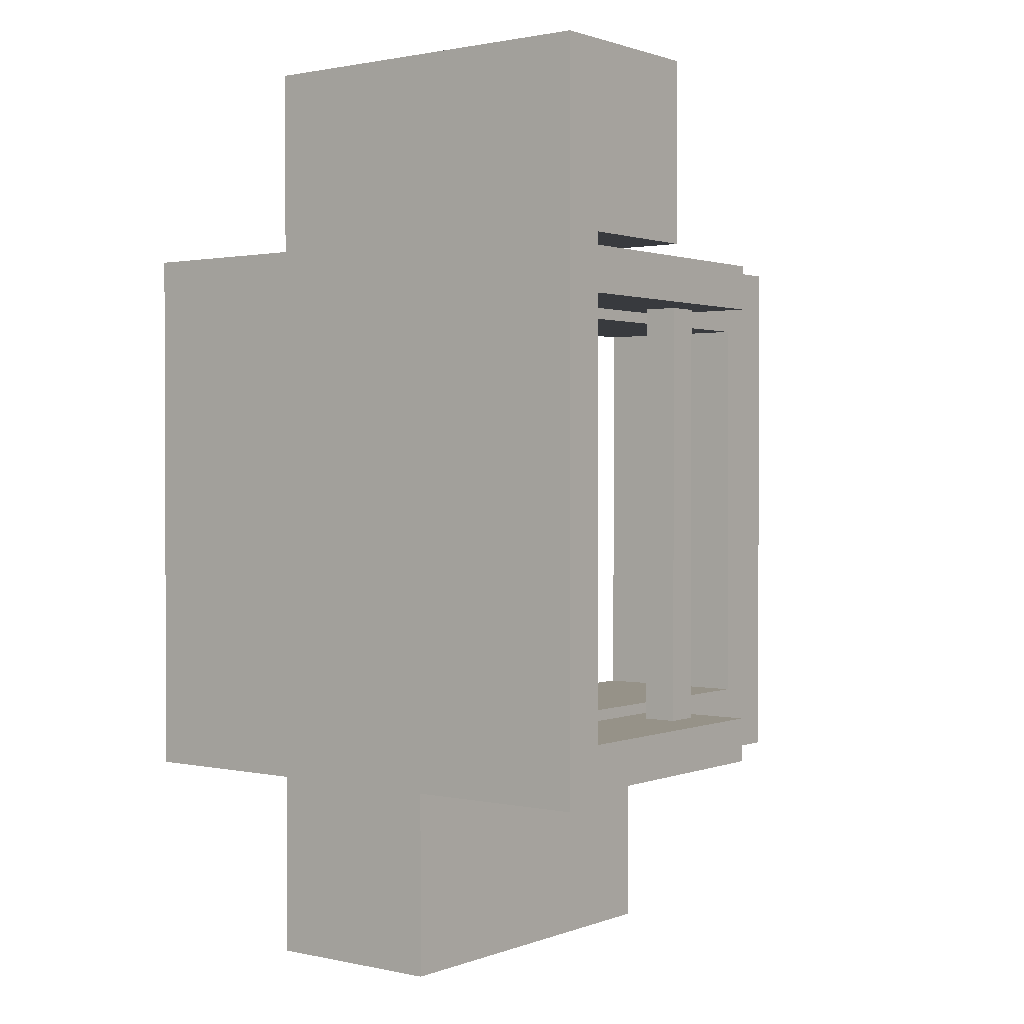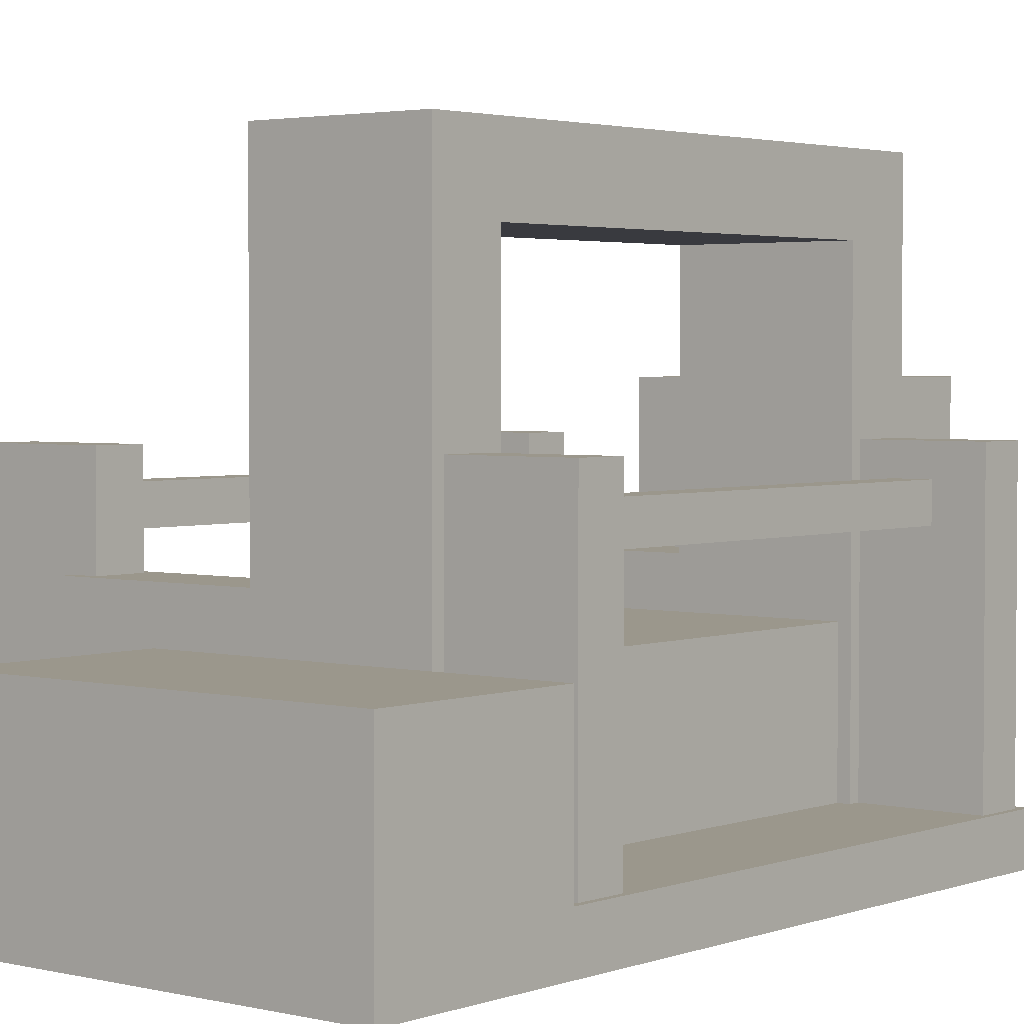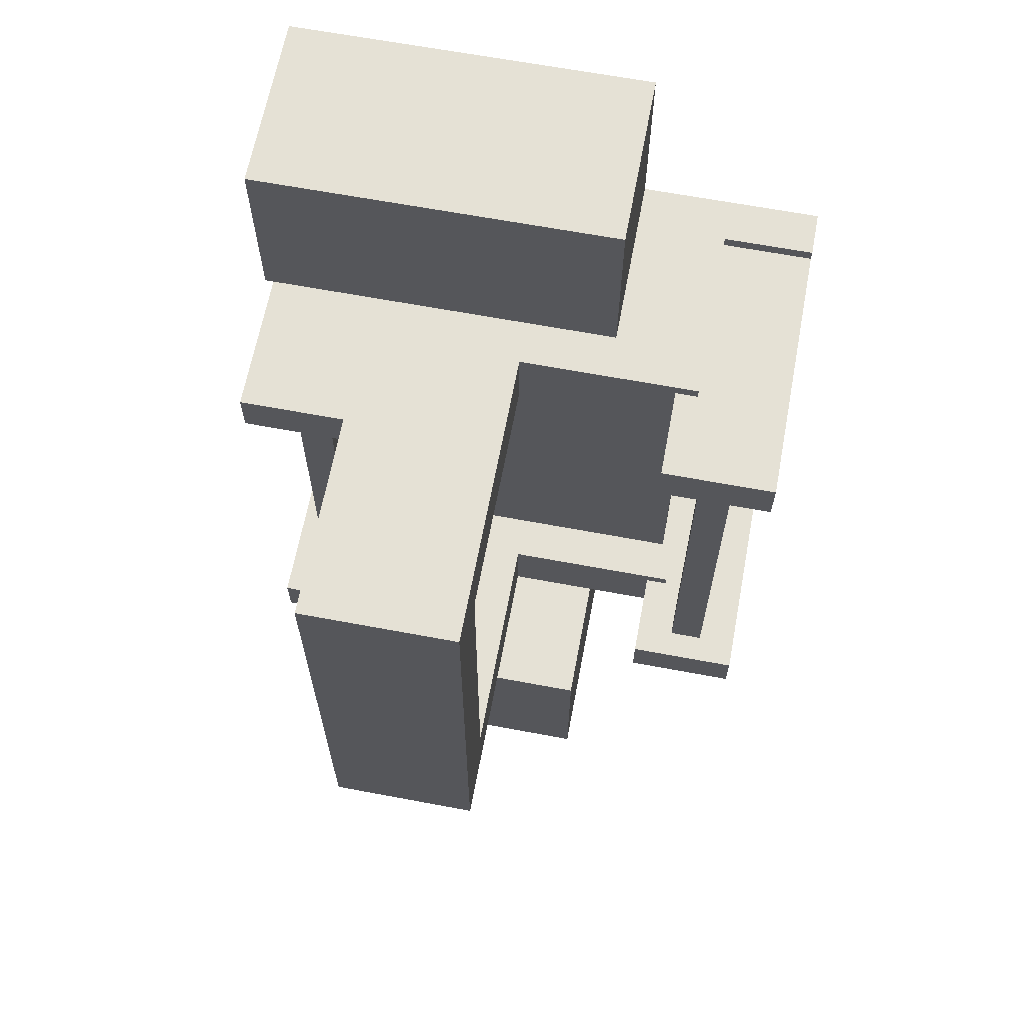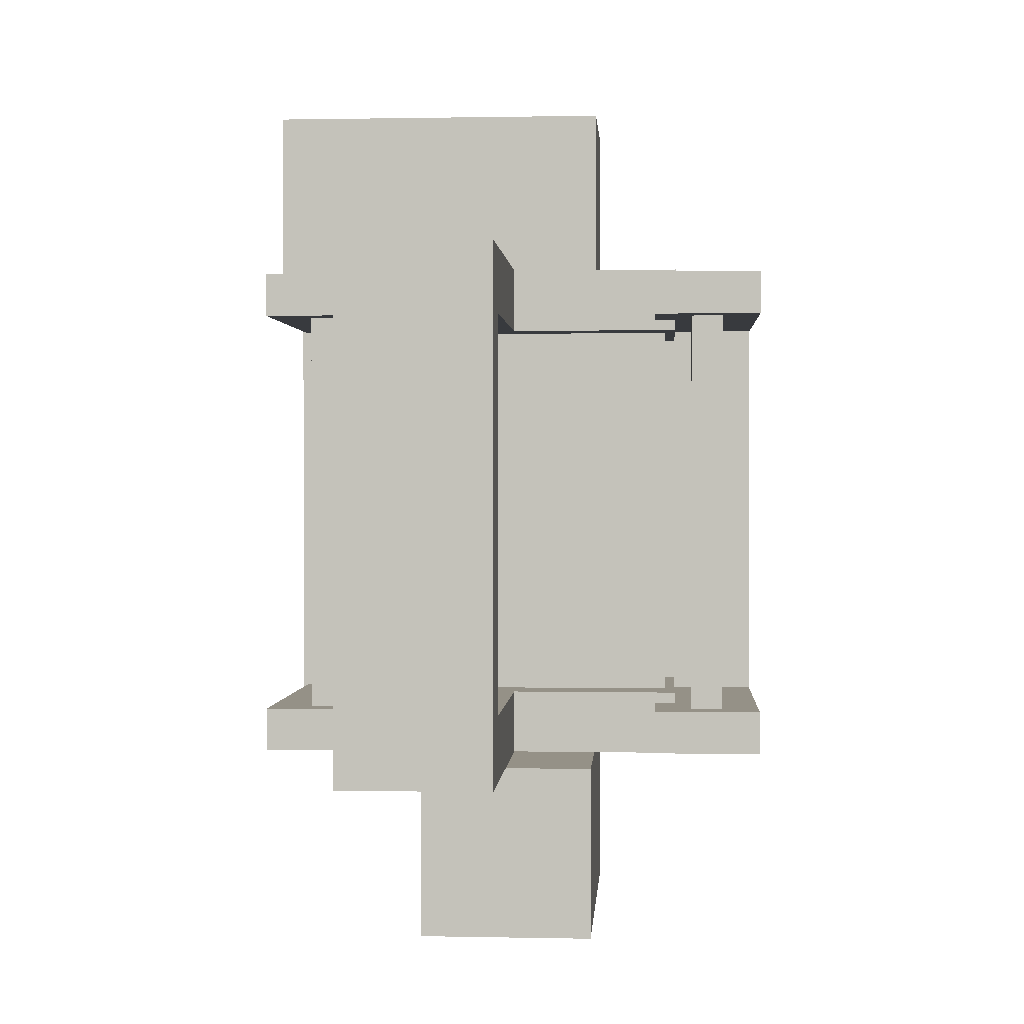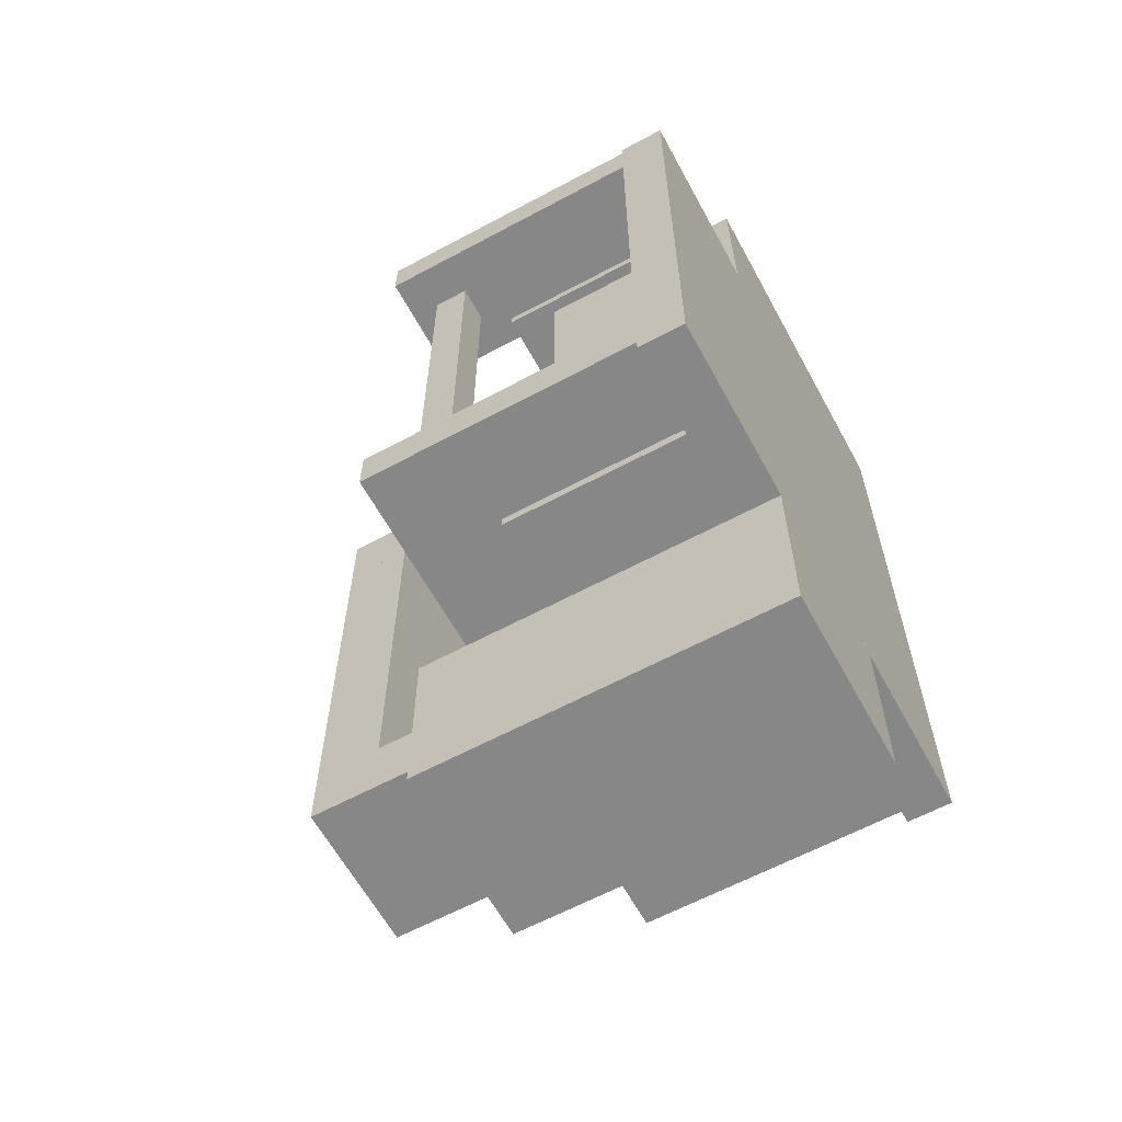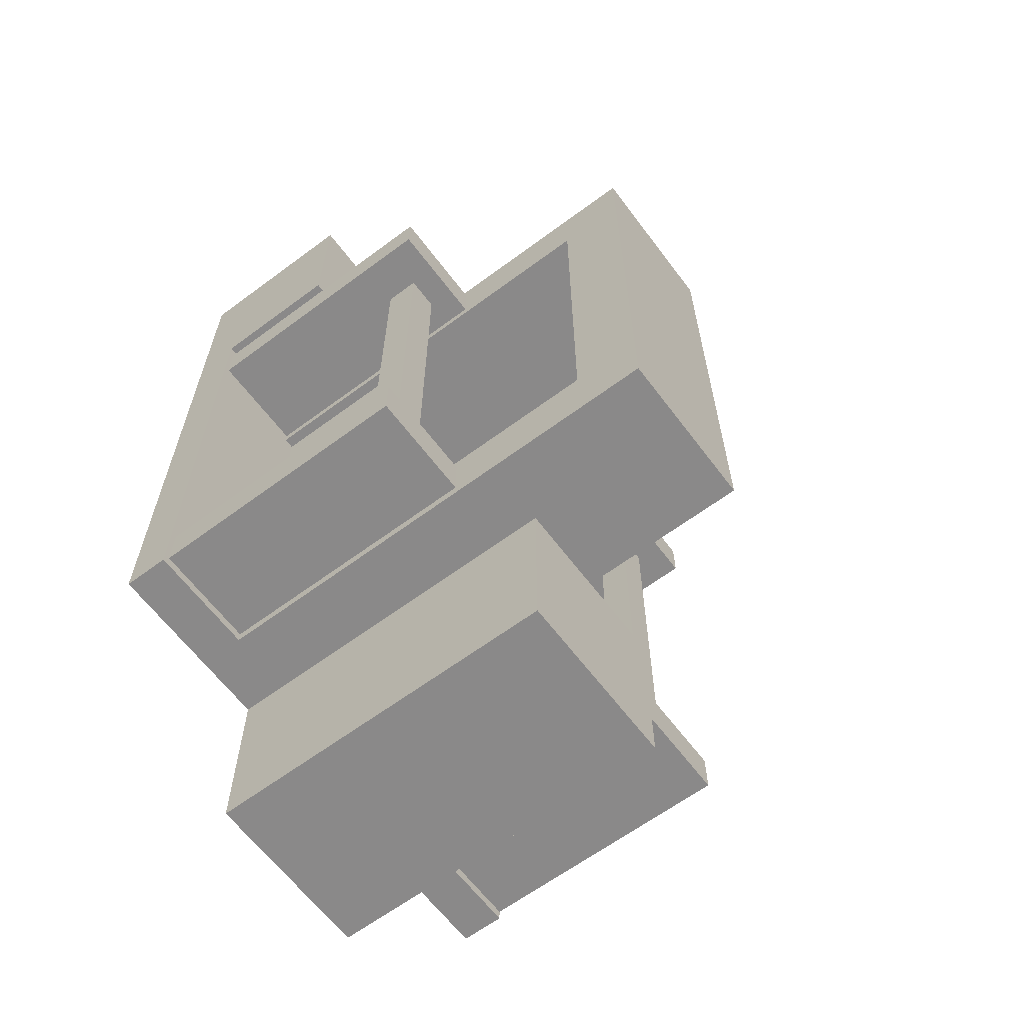
<metadata>
{"format":"obj","ext":"obj","renderer":"f3d","projection":"perspective","resolution":1024,"background":"white","views":[{"elev":1.2,"azim":37.5,"up":"+Z"},{"elev":2.8,"azim":39.4,"up":"+Y"},{"elev":65.0,"azim":-169.3,"up":"+Z"},{"elev":0.9,"azim":-176.0,"up":"+Z"},{"elev":-62.3,"azim":-61.4,"up":"+Z"},{"elev":-63.3,"azim":126.9,"up":"+Z"}]}
</metadata>
<code>
o control
v 2 1 3
v 2 1 2
v 2 0 3
v 2 0 2
v 0 1 2
v 0 1 3
v 0 0 2
v 0 0 3
f 4 7 5 2
f 3 4 2 1
f 8 3 1 6
f 7 8 6 5
f 6 1 2 5
f 7 4 3 8
o plug
v 1 2 -1
v 1 2 -2
v 1 0 -1
v 1 0 -2
v 0 2 -2
v 0 2 -1
v 0 0 -2
v 0 0 -1
f 12 15 13 10
f 11 12 10 9
f 16 11 9 14
f 15 16 14 13
f 14 9 10 13
f 15 12 11 16
o base
v 2 0.25 2
v 2 0.25 -1
v 2 0 2
v 2 0 -1
v -1 0.25 -1
v -1 0.25 2
v -1 0 -1
v -1 0 2
f 20 23 21 18
f 19 20 18 17
f 24 19 17 22
f 23 24 22 21
f 22 17 18 21
f 23 20 19 24
o rackside1
v -0.375 1.75 1.938
v -0.375 1.75 1.688
v -0.375 0.25 1.938
v -0.375 0.25 1.688
v -1 1.75 1.688
v -1 1.75 1.938
v -1 0.25 1.688
v -1 0.25 1.938
f 28 31 29 26
f 27 28 26 25
f 32 27 25 30
f 31 32 30 29
f 30 25 26 29
f 31 28 27 32
o rackside2
v -1 1.75 -0.9375
v -1 1.75 -0.6875
v -1 0.25 -0.9375
v -1 0.25 -0.6875
v -0.375 1.75 -0.6875
v -0.375 1.75 -0.9375
v -0.375 0.25 -0.6875
v -0.375 0.25 -0.9375
f 36 39 37 34
f 35 36 34 33
f 40 35 33 38
f 39 40 38 37
f 38 33 34 37
f 39 36 35 40
o rackside3
v 1.344 1.75 -0.9375
v 1.344 1.75 -0.6875
v 1.344 0.25 -0.9375
v 1.344 0.25 -0.6875
v 1.969 1.75 -0.6875
v 1.969 1.75 -0.9375
v 1.969 0.25 -0.6875
v 1.969 0.25 -0.9375
f 44 47 45 42
f 43 44 42 41
f 48 43 41 46
f 47 48 46 45
f 46 41 42 45
f 47 44 43 48
o rackside4
v 1.969 1.75 1.938
v 1.969 1.75 1.688
v 1.969 0.25 1.938
v 1.969 0.25 1.688
v 1.344 1.75 1.688
v 1.344 1.75 1.938
v 1.344 0.25 1.688
v 1.344 0.25 1.938
f 52 55 53 50
f 51 52 50 49
f 56 51 49 54
f 55 56 54 53
f 54 49 50 53
f 55 52 51 56
o rod4
v -0.5938 1.594 1.688
v -0.5938 1.594 -0.6875
v -0.5938 1.406 1.688
v -0.5938 1.406 -0.6875
v -0.7812 1.594 -0.6875
v -0.7812 1.594 1.688
v -0.7812 1.406 -0.6875
v -0.7812 1.406 1.688
f 60 63 61 58
f 59 60 58 57
f 64 59 57 62
f 63 64 62 61
f 62 57 58 61
f 63 60 59 64
o rod1
v 1.719 1.594 1.688
v 1.719 1.594 -0.6875
v 1.719 1.406 1.688
v 1.719 1.406 -0.6875
v 1.531 1.594 -0.6875
v 1.531 1.594 1.688
v 1.531 1.406 -0.6875
v 1.531 1.406 1.688
f 68 71 69 66
f 67 68 66 65
f 72 67 65 70
f 71 72 70 69
f 70 65 66 69
f 71 68 67 72
o rackslide1
v 0.5 1.25 2
v 0.5 1.25 1.625
v 0.5 0.25 2
v 0.5 0.25 1.625
v -0.5 1.25 1.625
v -0.5 1.25 2
v -0.5 0.25 1.625
v -0.5 0.25 2
f 76 79 77 74
f 75 76 74 73
f 80 75 73 78
f 79 80 78 77
f 78 73 74 77
f 79 76 75 80
o rackslide2
v 0.5 1.25 -0.625
v 0.5 1.25 -1
v 0.5 0.25 -0.625
v 0.5 0.25 -1
v -0.5 1.25 -1
v -0.5 1.25 -0.625
v -0.5 0.25 -1
v -0.5 0.25 -0.625
f 84 87 85 82
f 83 84 82 81
f 88 83 81 86
f 87 88 86 85
f 86 81 82 85
f 87 84 83 88
o bodyside1
v 1.375 2.938 2
v 1.375 2.938 1.625
v 1.375 0.25 2
v 1.375 0.25 1.625
v 0.5 2.938 1.625
v 0.5 2.938 2
v 0.5 0.25 1.625
v 0.5 0.25 2
f 92 95 93 90
f 91 92 90 89
f 96 91 89 94
f 95 96 94 93
f 94 89 90 93
f 95 92 91 96
o bodyside2
v 1.375 2.938 -0.625
v 1.375 2.938 -1
v 1.375 0.25 -0.625
v 1.375 0.25 -1
v 0.5 2.938 -1
v 0.5 2.938 -0.625
v 0.5 0.25 -1
v 0.5 0.25 -0.625
f 100 103 101 98
f 99 100 98 97
f 104 99 97 102
f 103 104 102 101
f 102 97 98 101
f 103 100 99 104
o bodytop
v 1.375 2.938 1.625
v 1.375 2.938 -0.625
v 1.375 2.562 1.625
v 1.375 2.562 -0.625
v 0.5 2.938 -0.625
v 0.5 2.938 1.625
v 0.5 2.562 -0.625
v 0.5 2.562 1.625
f 108 111 109 106
f 107 108 106 105
f 112 107 105 110
f 111 112 110 109
f 110 105 106 109
f 111 108 107 112
o bodybase
v 1.312 1 1.625
v 1.312 1 -0.625
v 1.312 0.25 1.625
v 1.312 0.25 -0.625
v -0.4375 1 -0.625
v -0.4375 1 1.625
v -0.4375 0.25 -0.625
v -0.4375 0.25 1.625
f 116 119 117 114
f 115 116 114 113
f 120 115 113 118
f 119 120 118 117
f 118 113 114 117
f 119 116 115 120

</code>
